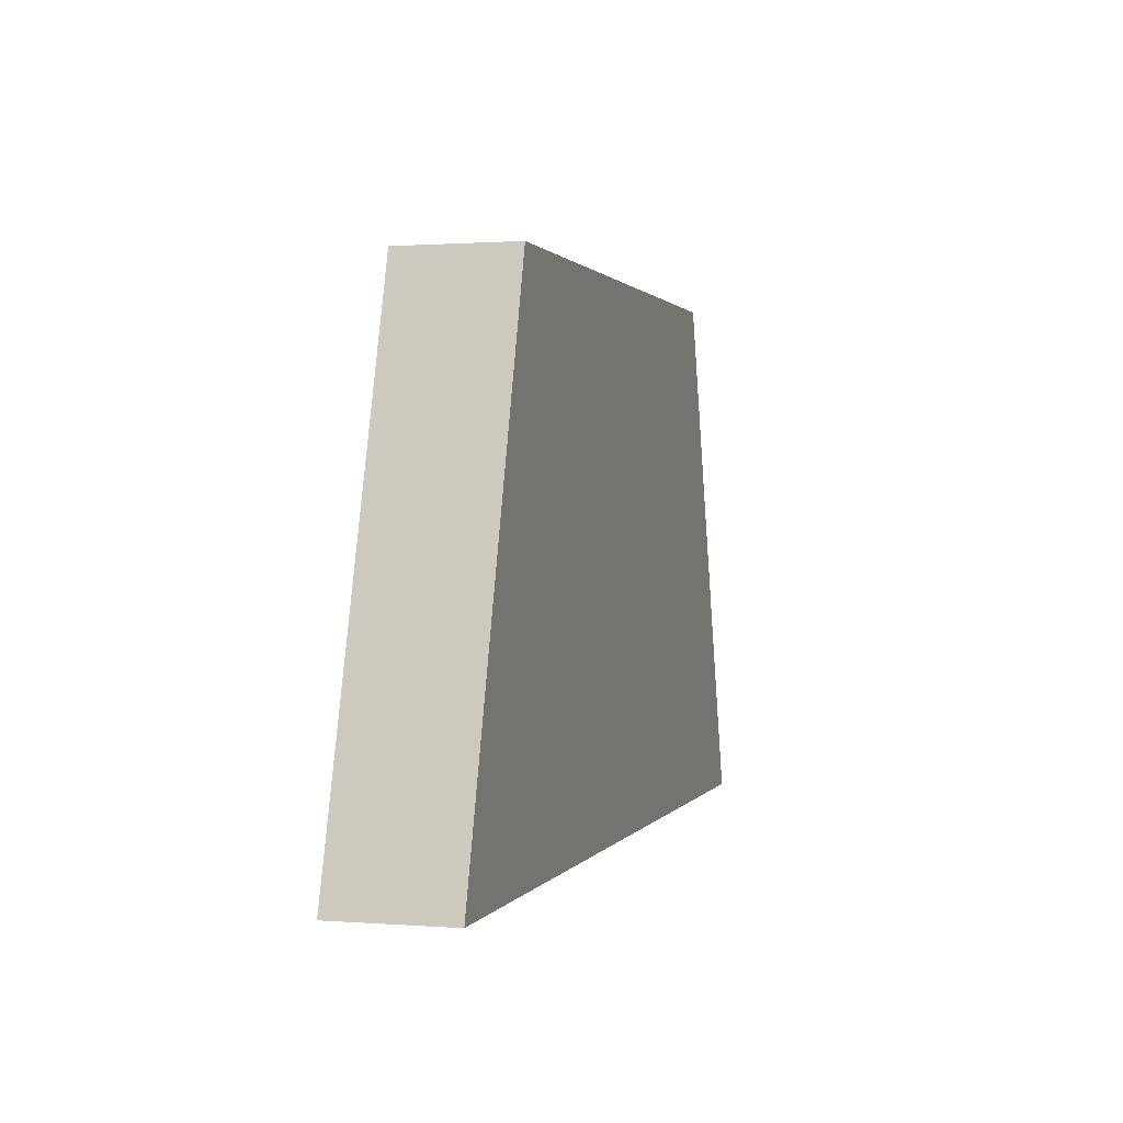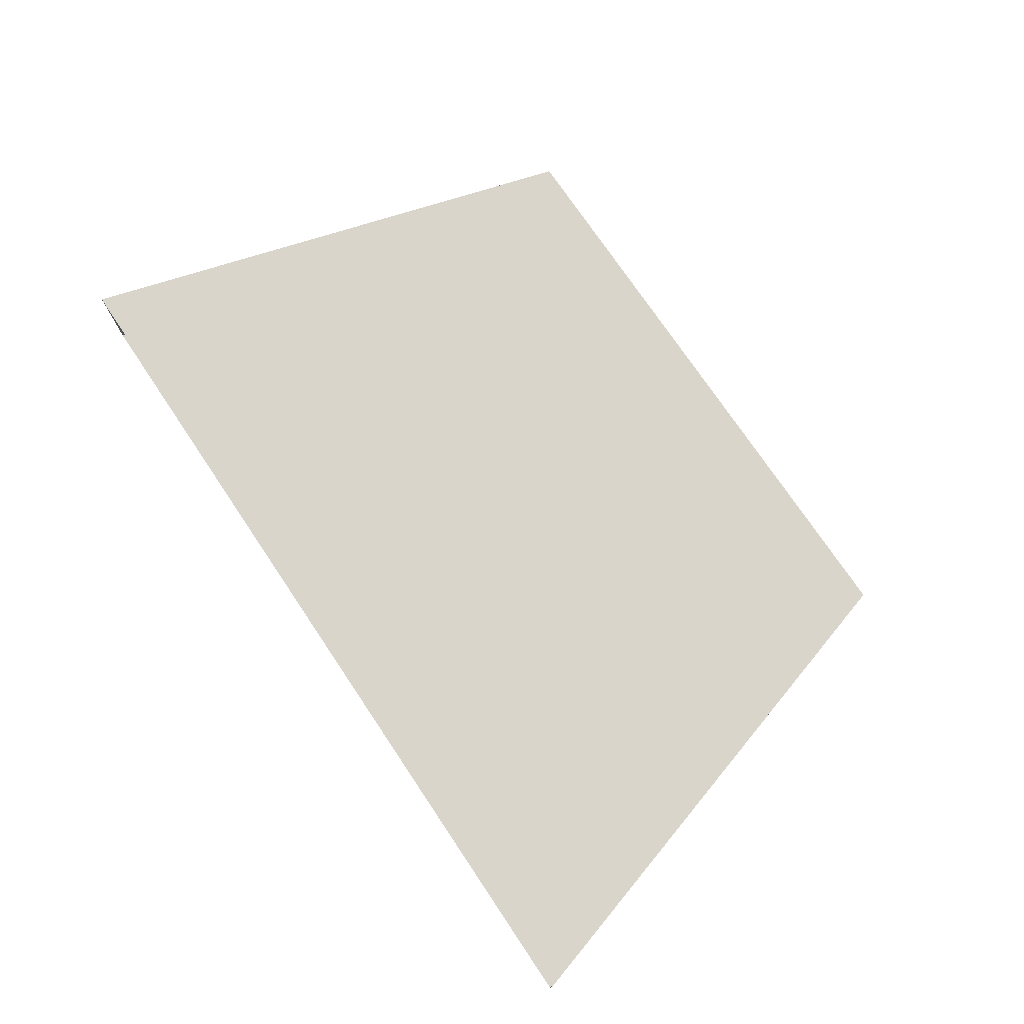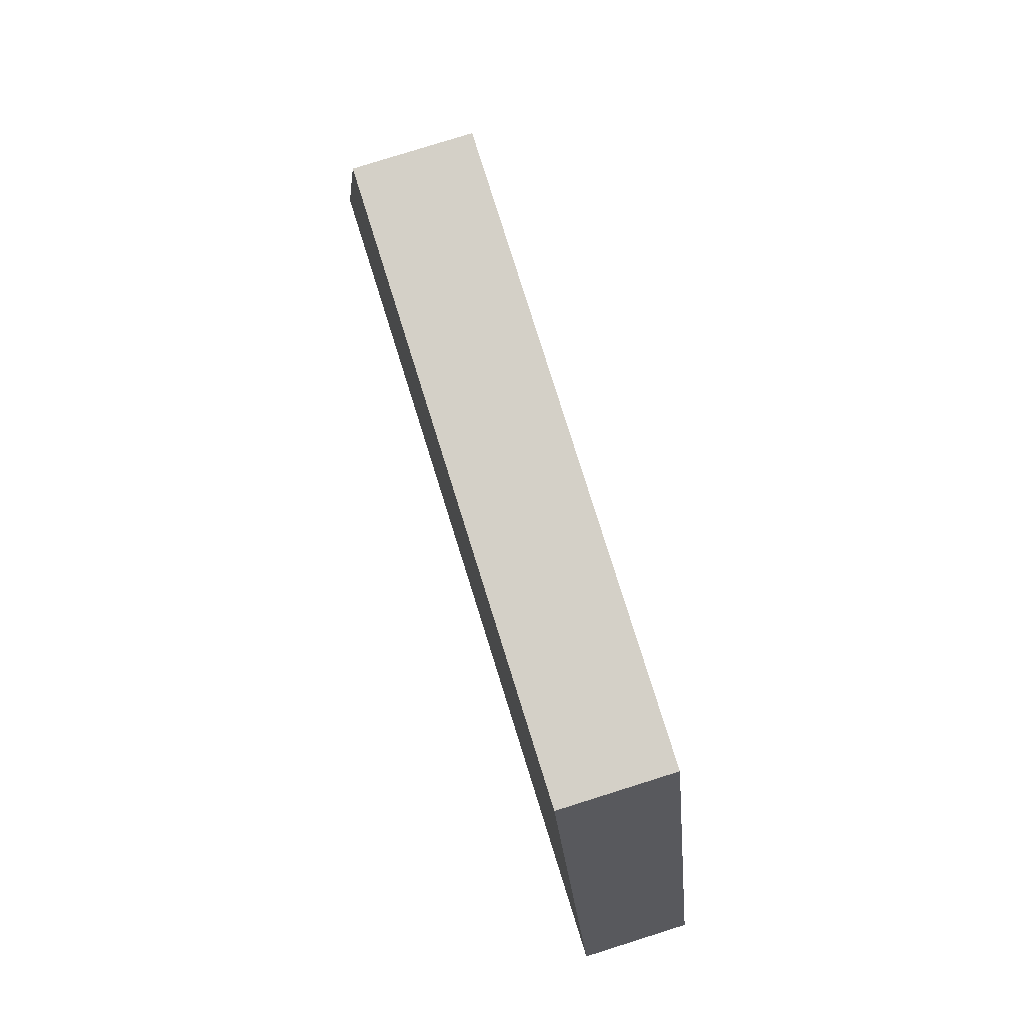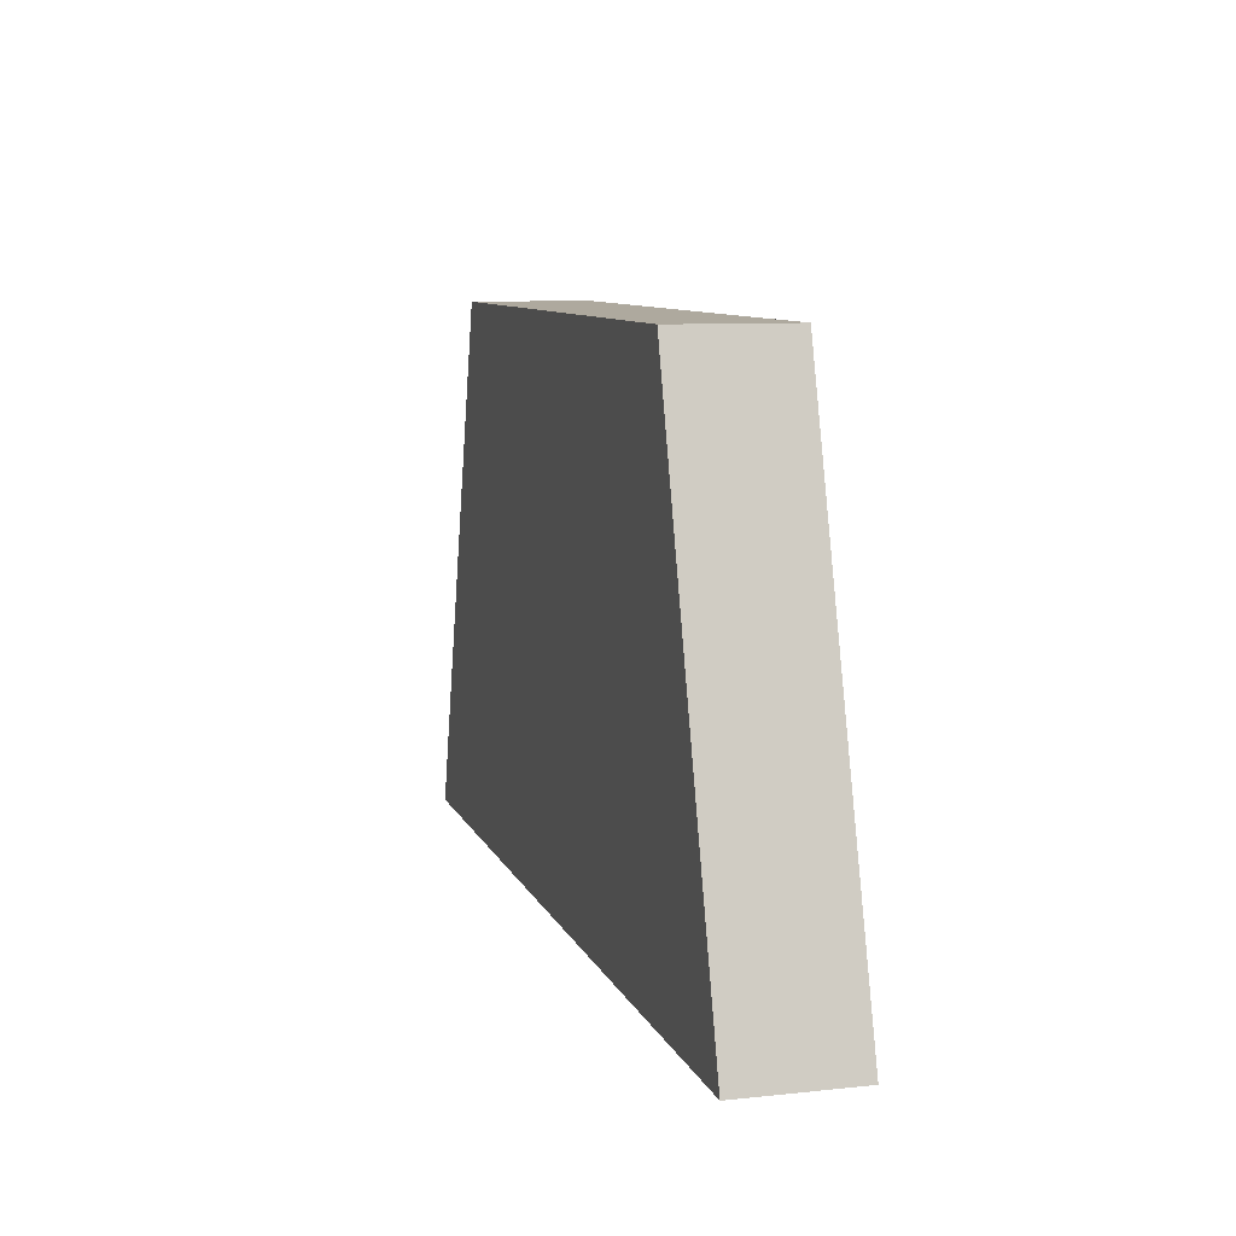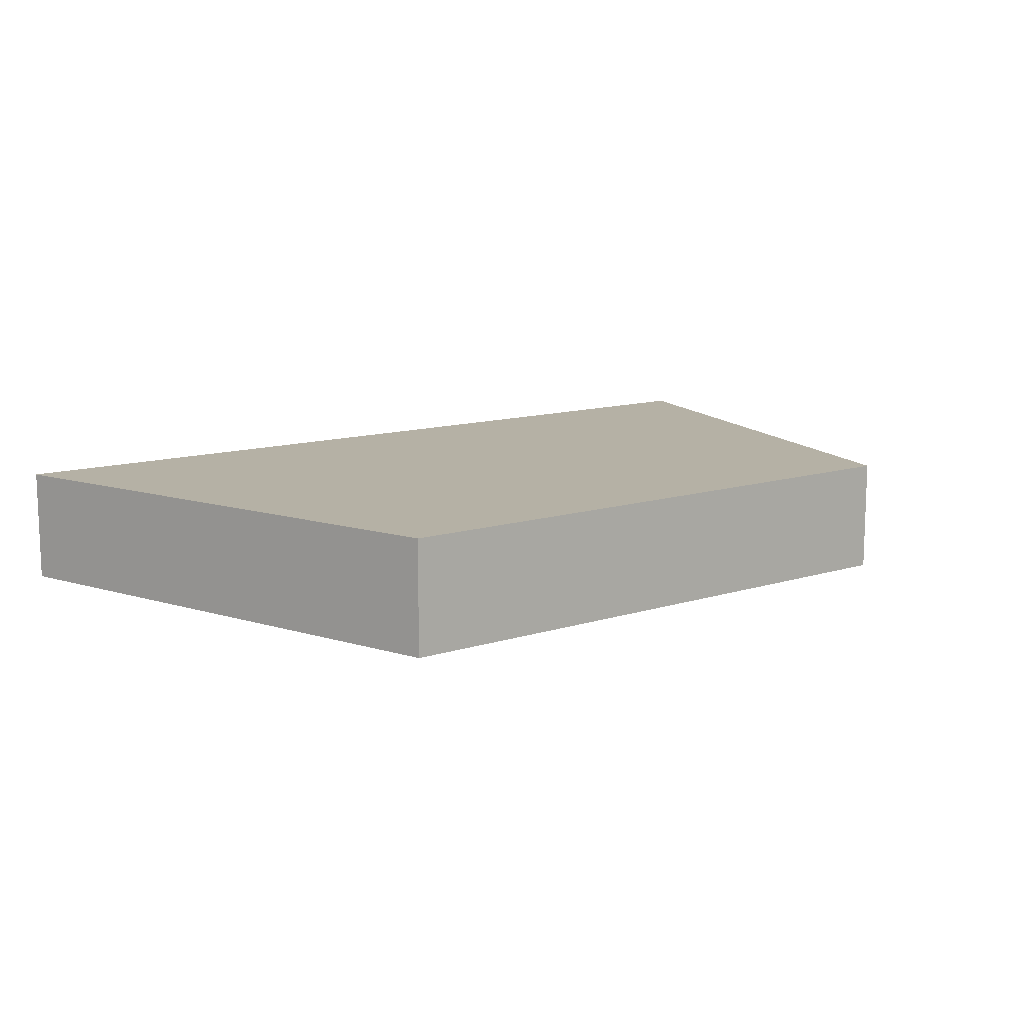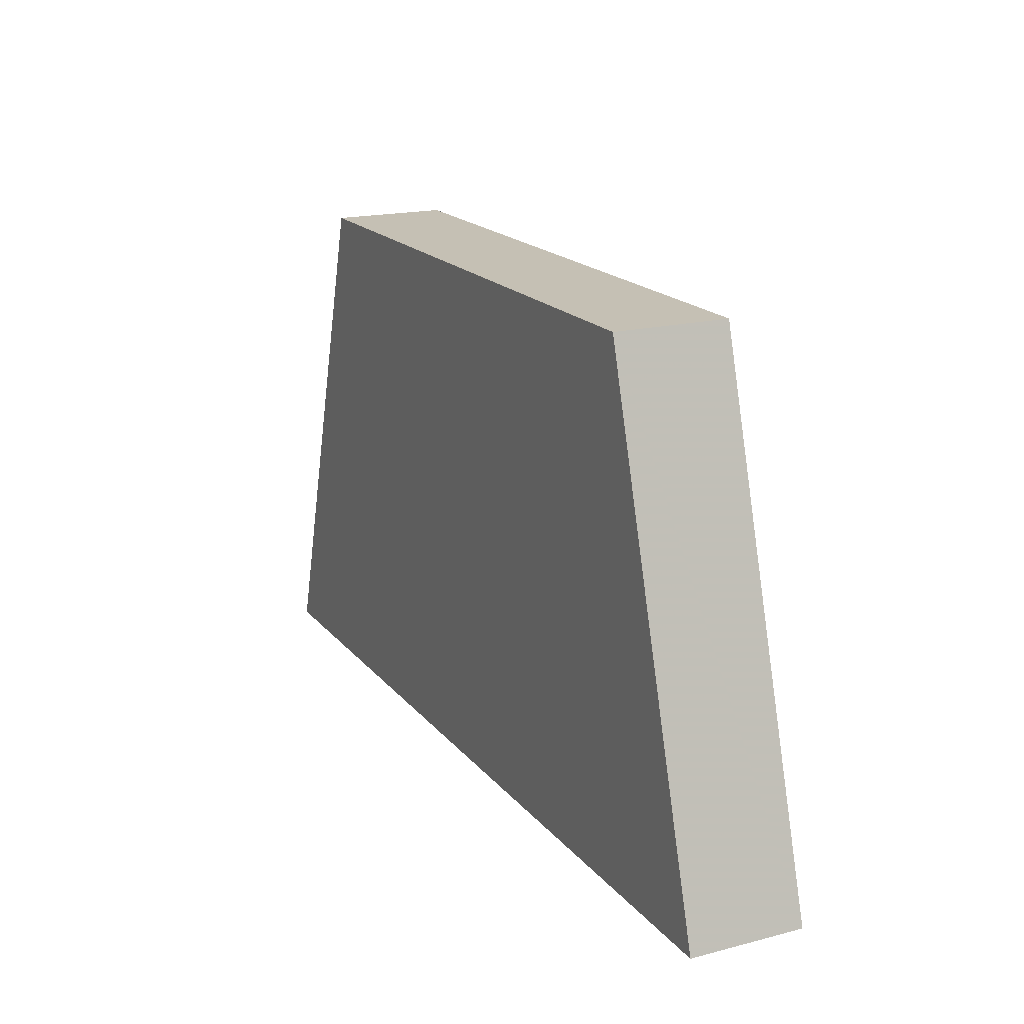
<metadata>
{"format":"obj","ext":"obj","renderer":"f3d","projection":"perspective","resolution":1024,"background":"white","views":[{"elev":1.0,"azim":-74.1,"up":"+Z"},{"elev":74.6,"azim":-123.9,"up":"+Y"},{"elev":80.0,"azim":-107.4,"up":"+Z"},{"elev":9.0,"azim":74.3,"up":"+Z"},{"elev":11.9,"azim":-37.3,"up":"+Y"},{"elev":18.3,"azim":63.6,"up":"+Z"}]}
</metadata>
<code>
g UpperLand_Purple
v -8 14 25
v 8 14 38.5
v 8 14 25
v -8 14 38.5
v 12 14 25
v -12 14 25
v 8 17 38.5
v -8 14 38.5
v -8 17 38.5
v 8 14 38.5
v 8 17 25
v -8 17 38.5
v -8 17 25
v 8 17 38.5
v 12 17 25
v -12 17 25
v 8 14 38.5
v 12 17 25
v 12 14 25
v 8 17 38.5
v -8 14 38.5
v -12 17 25
v -8 17 38.5
v -12 14 25
g UpperLand_Purple_0
f 3 2 1
f 2 4 1
f 5 2 3
f 4 6 1
f 9 8 7
f 8 10 7
f 13 12 11
f 12 14 11
f 14 15 11
f 12 13 16
f 19 18 17
f 18 20 17
f 23 22 21
f 22 24 21

</code>
